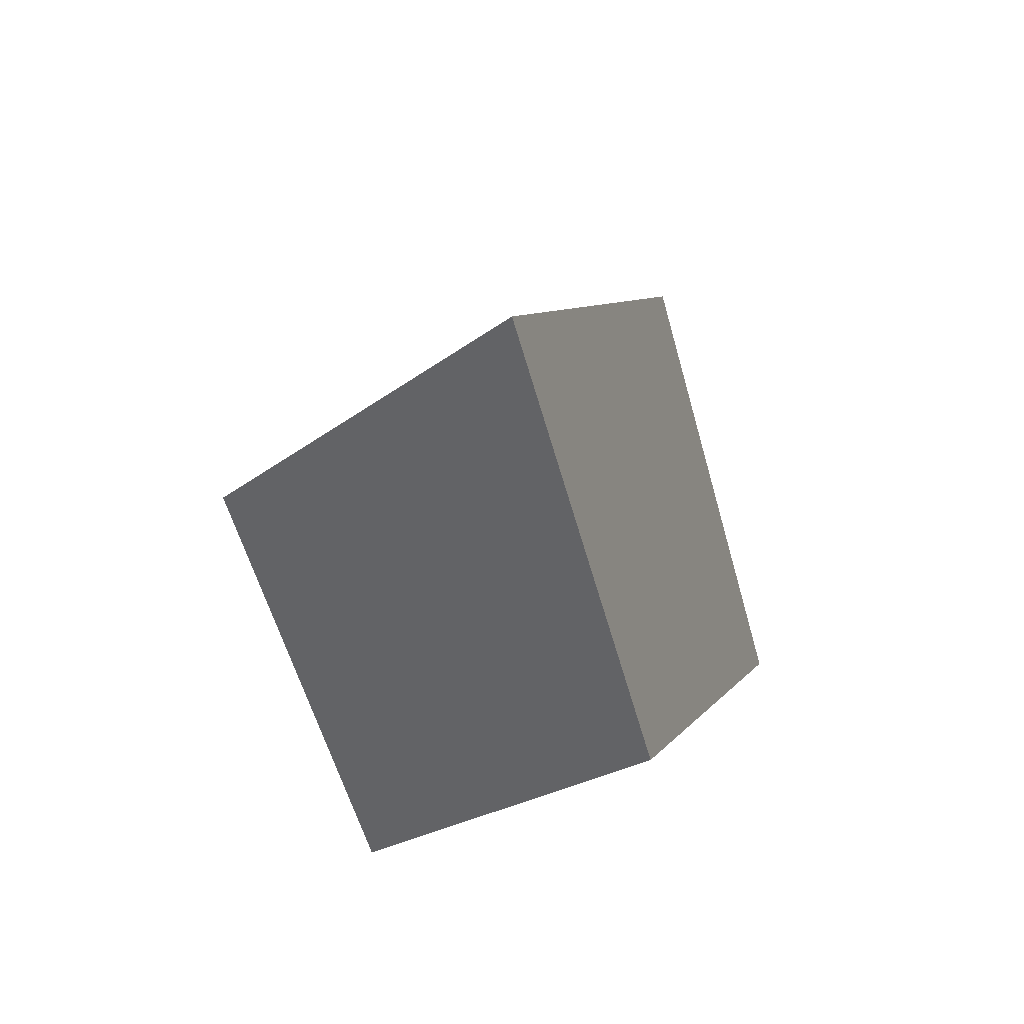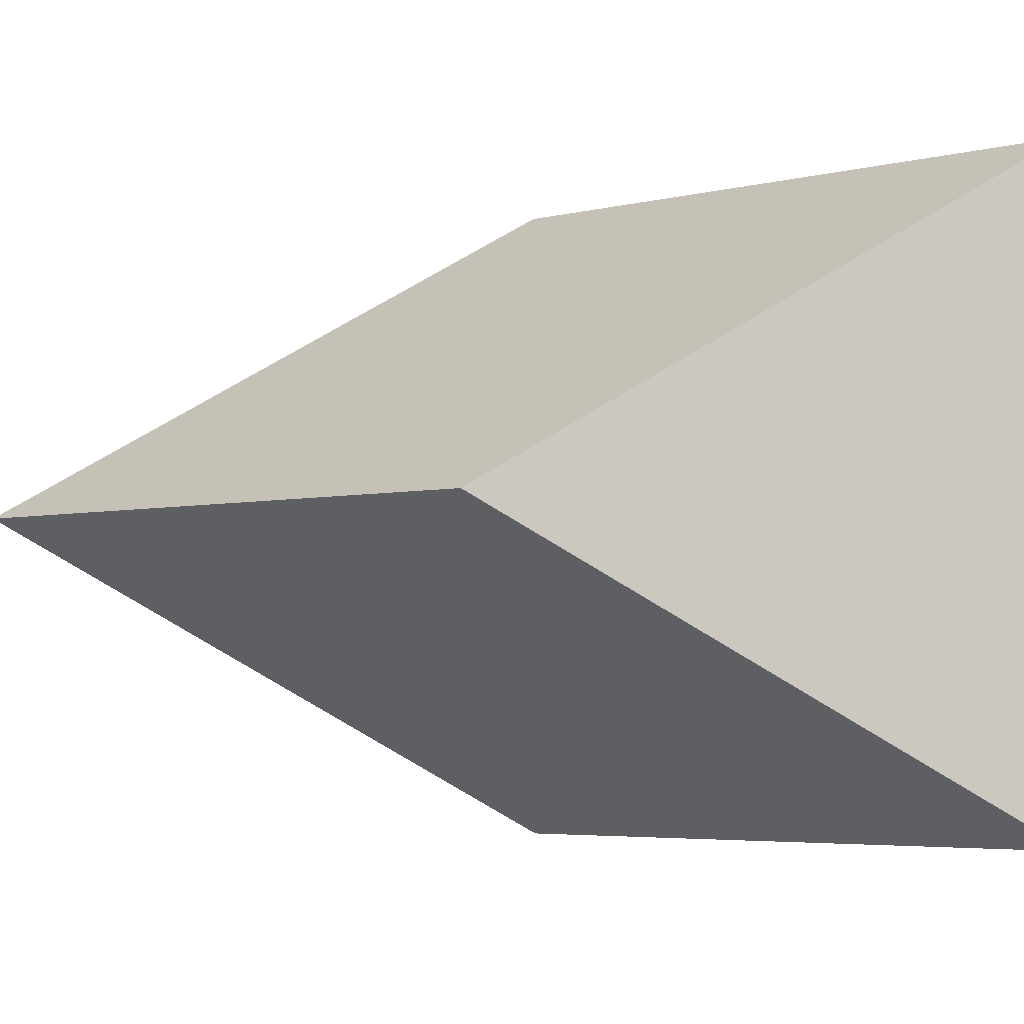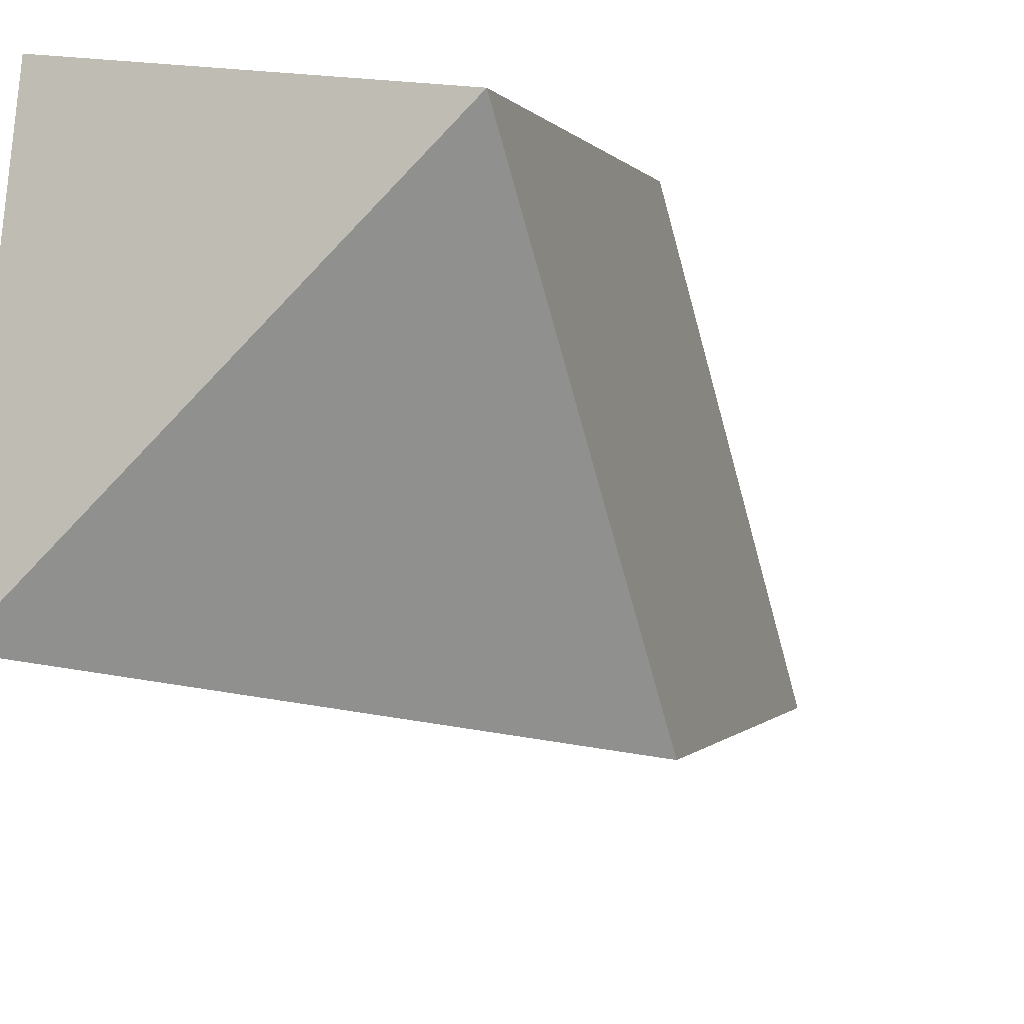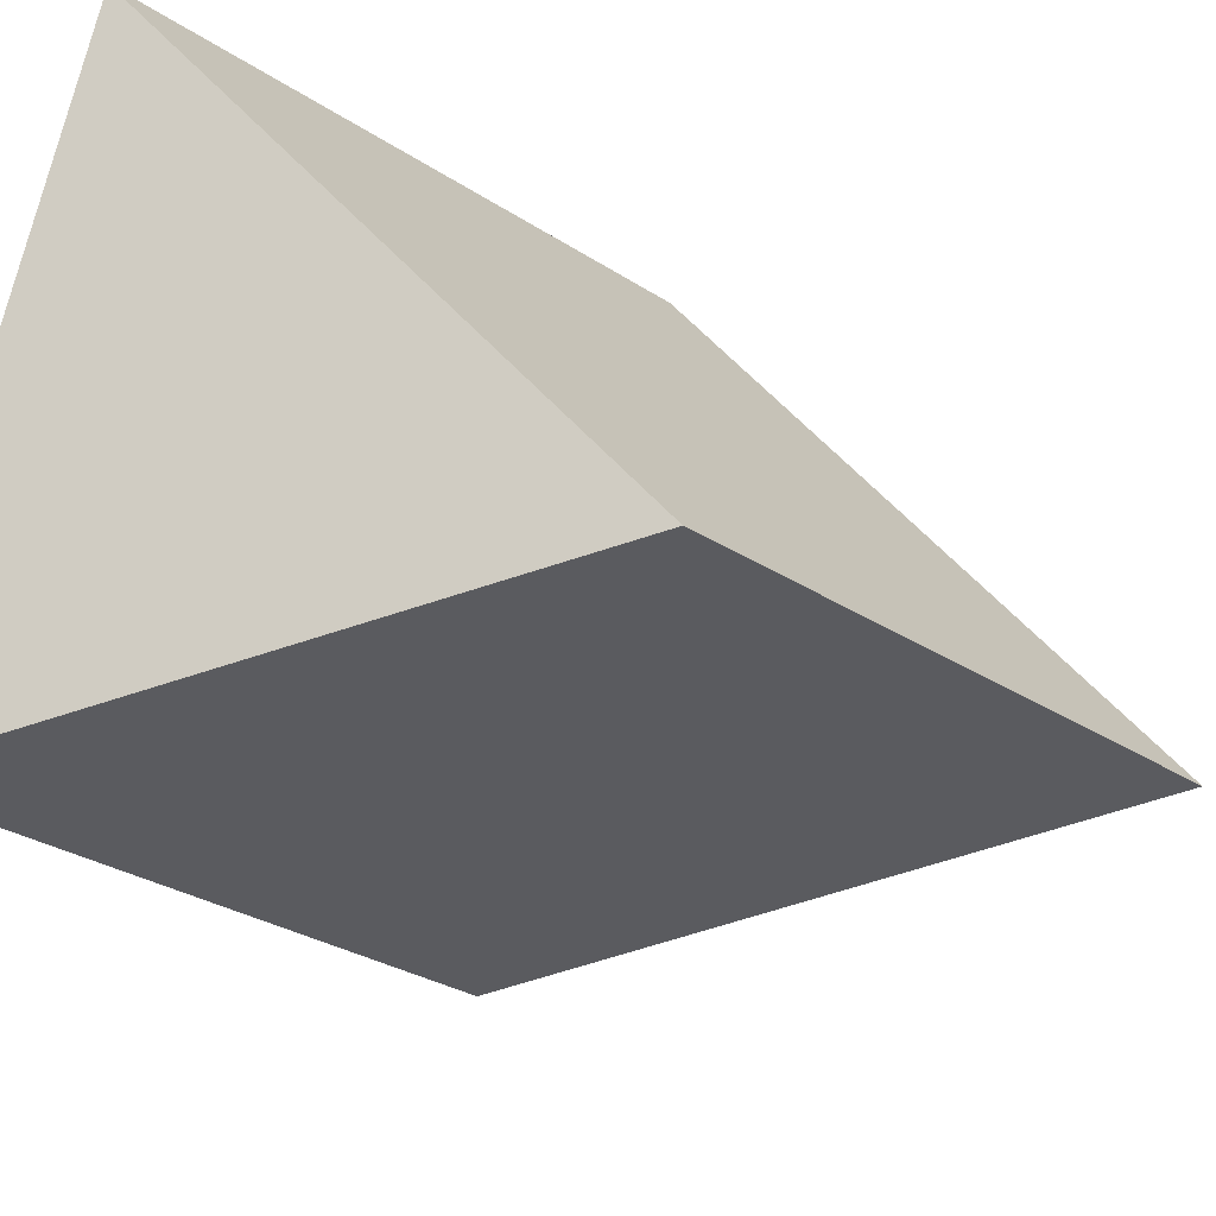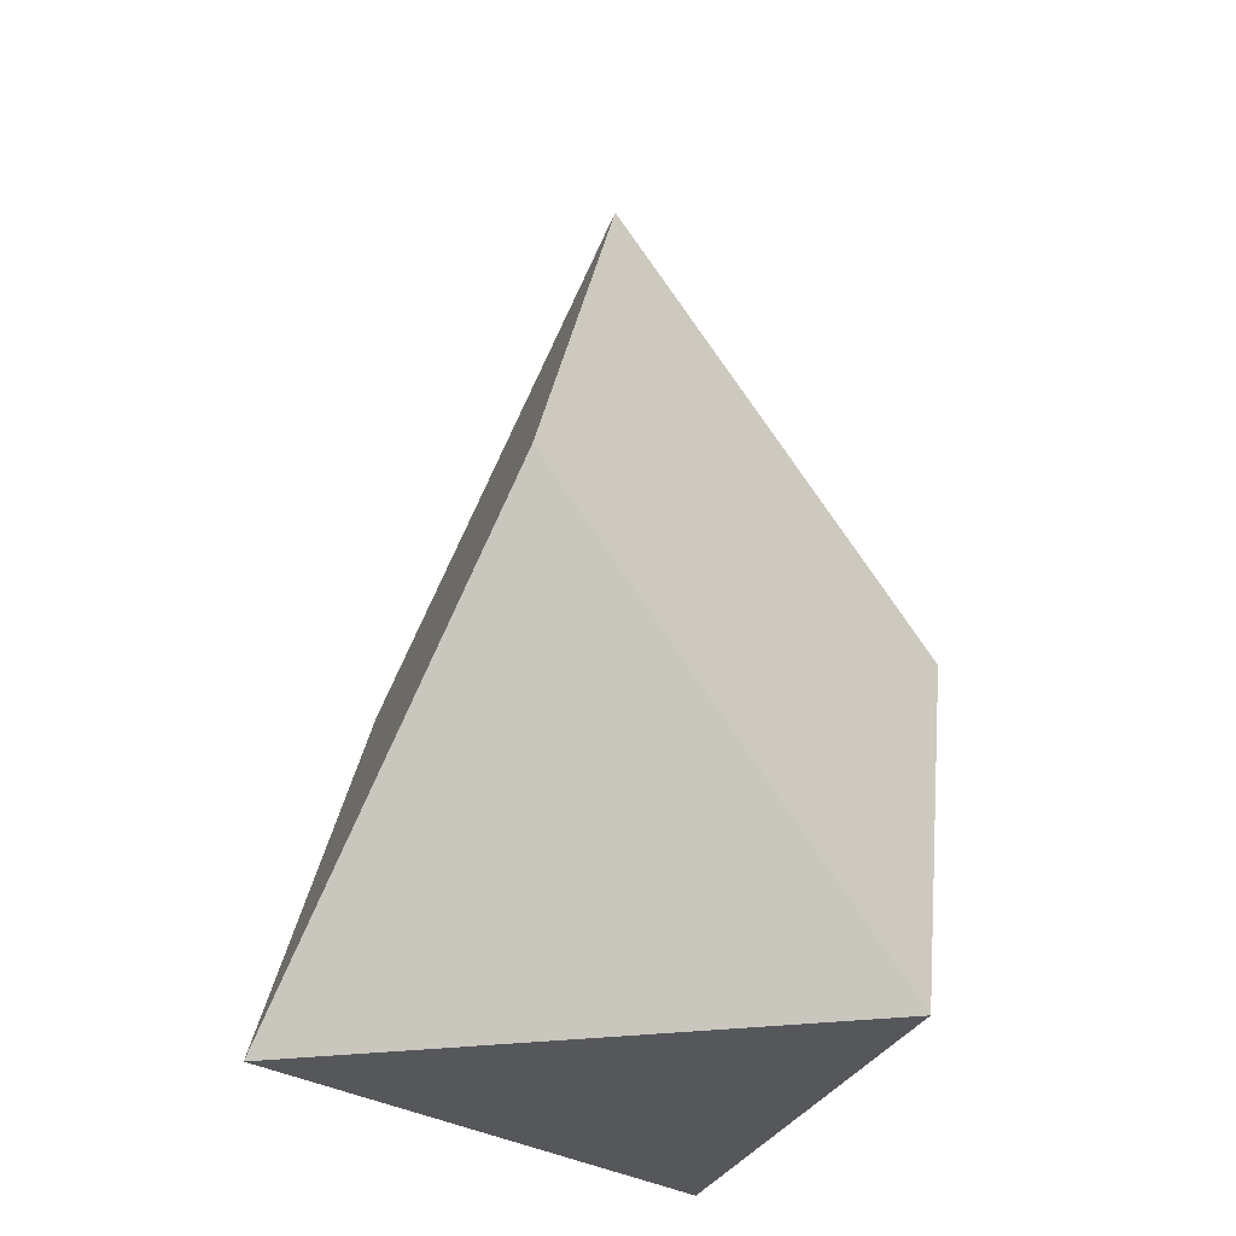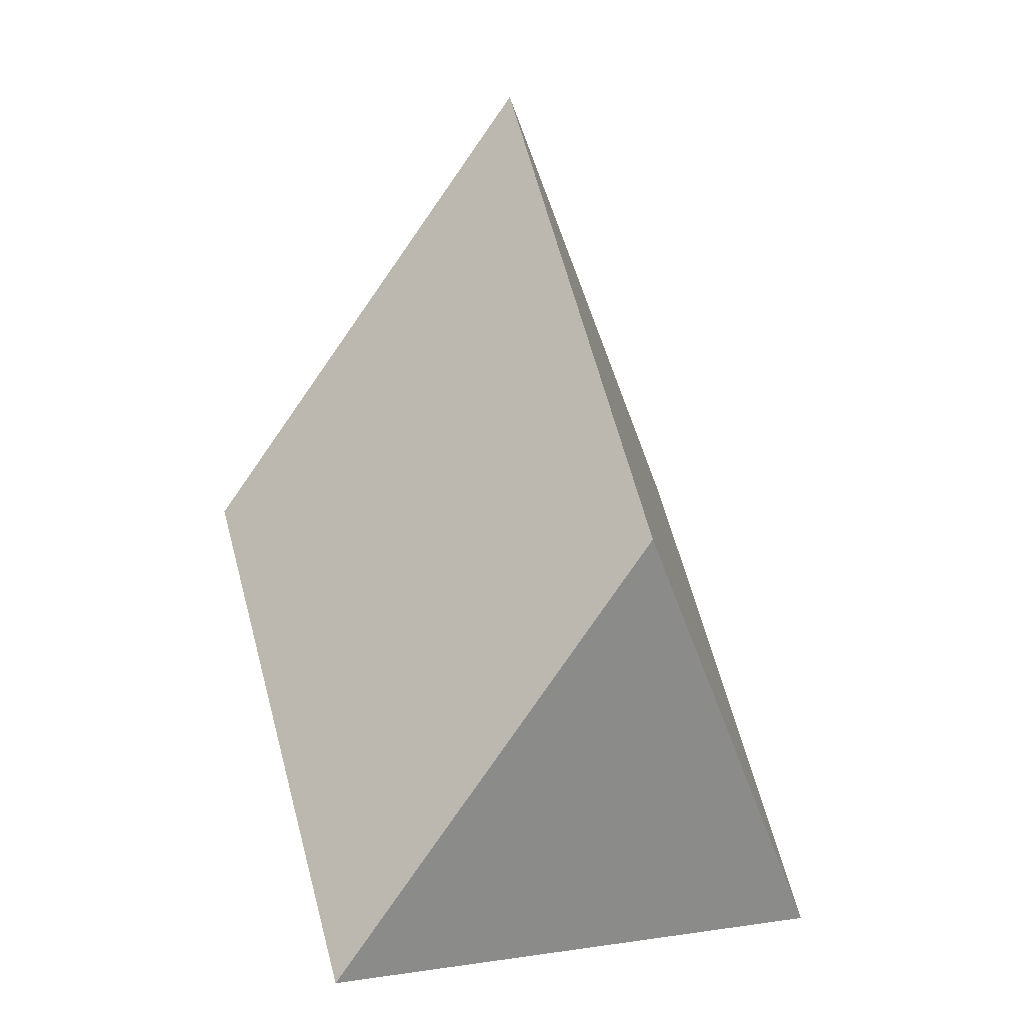
<metadata>
{"format":"obj","ext":"obj","renderer":"f3d","projection":"perspective","resolution":1024,"background":"white","views":[{"elev":67.1,"azim":3.0,"up":"+Y"},{"elev":-3.3,"azim":-83.1,"up":"+Z"},{"elev":-30.8,"azim":37.1,"up":"+Z"},{"elev":-70.6,"azim":72.5,"up":"+Z"},{"elev":-27.0,"azim":-77.7,"up":"+Y"},{"elev":5.1,"azim":-115.4,"up":"+Y"}]}
</metadata>
<code>
o 3
v -0.4745 0.004738 -0.8139
v 0.9445 2e-06 0.003038
v -0.9421 1.328 -0.01427
v -0.4705 0.004693 0.81
v 0.4741 1.331 0.7989
v 0.000682 2.662 -0.02017
v 0.4702 1.326 -0.8341
f 4 1 2
f 4 3 1
f 6 7 2 5
f 2 1 7
f 4 2 5
f 3 4 5 6
f 1 3 6 7

</code>
